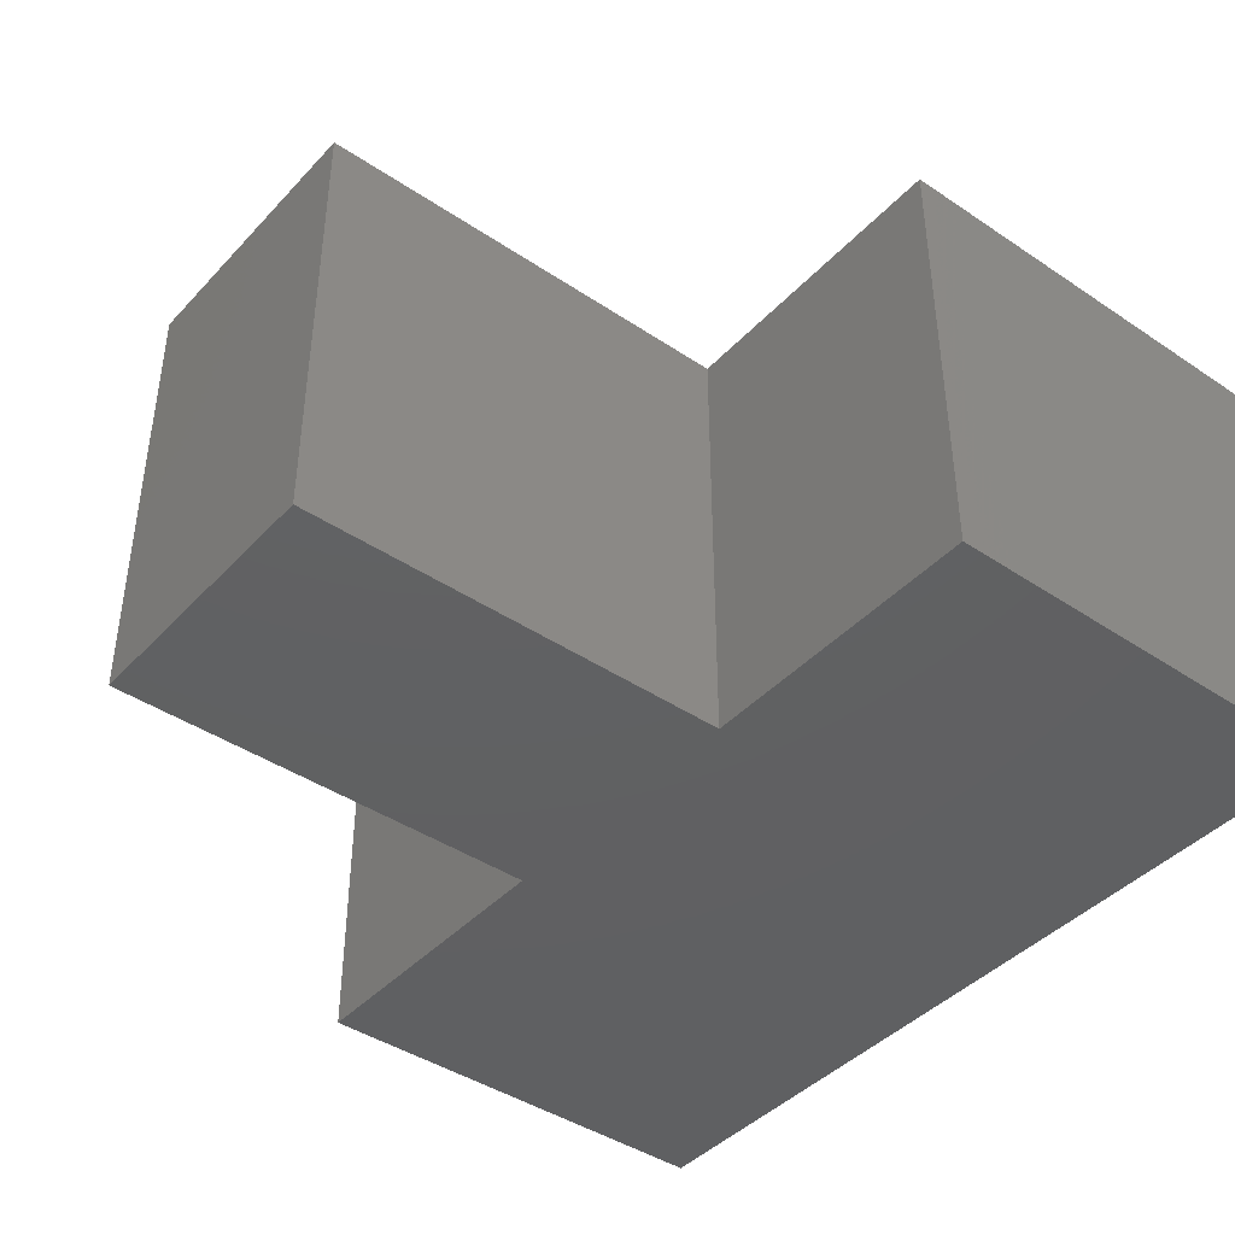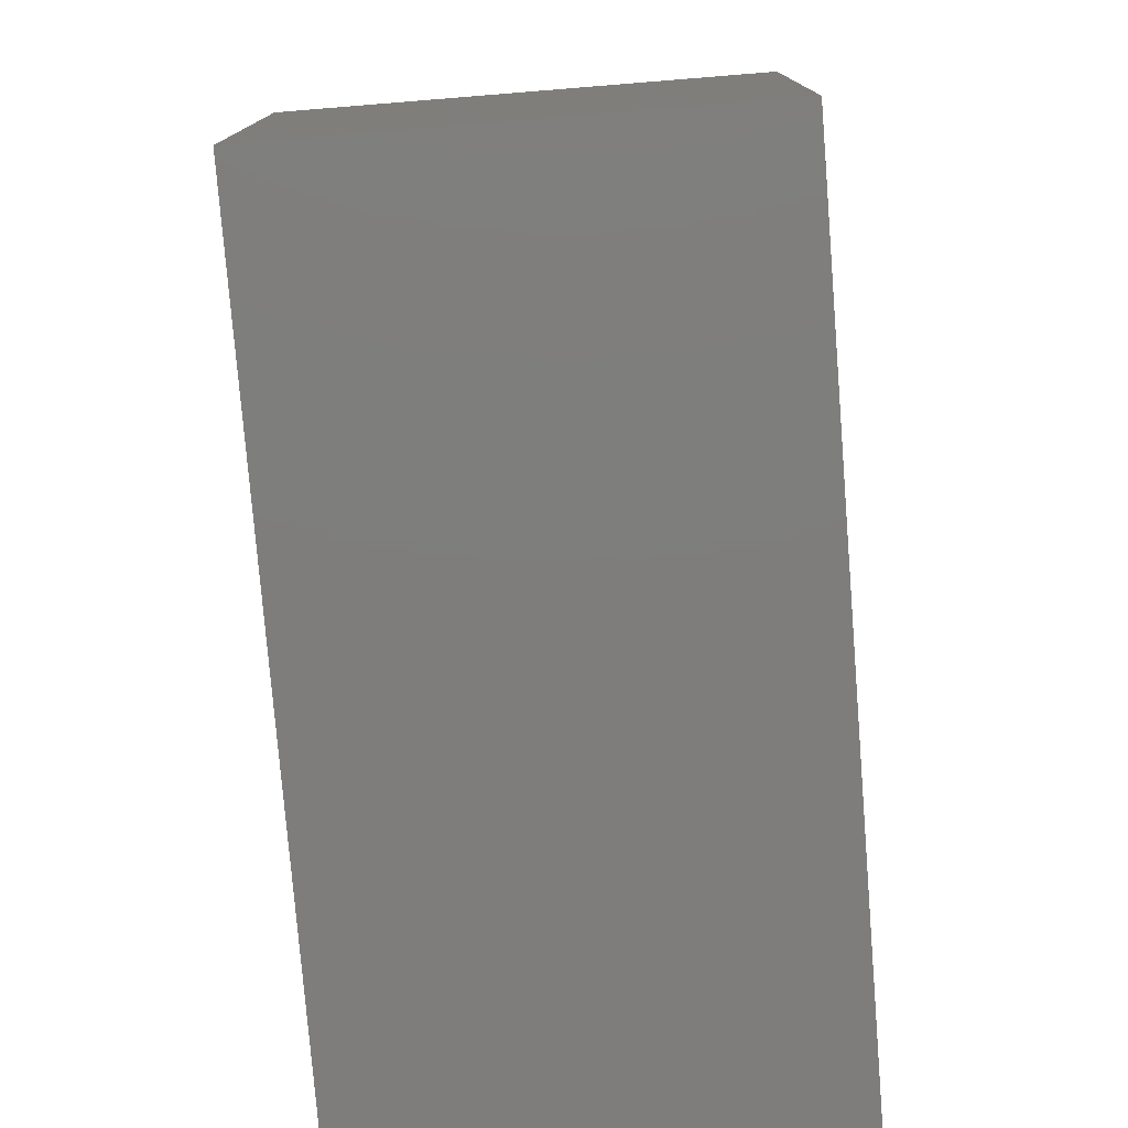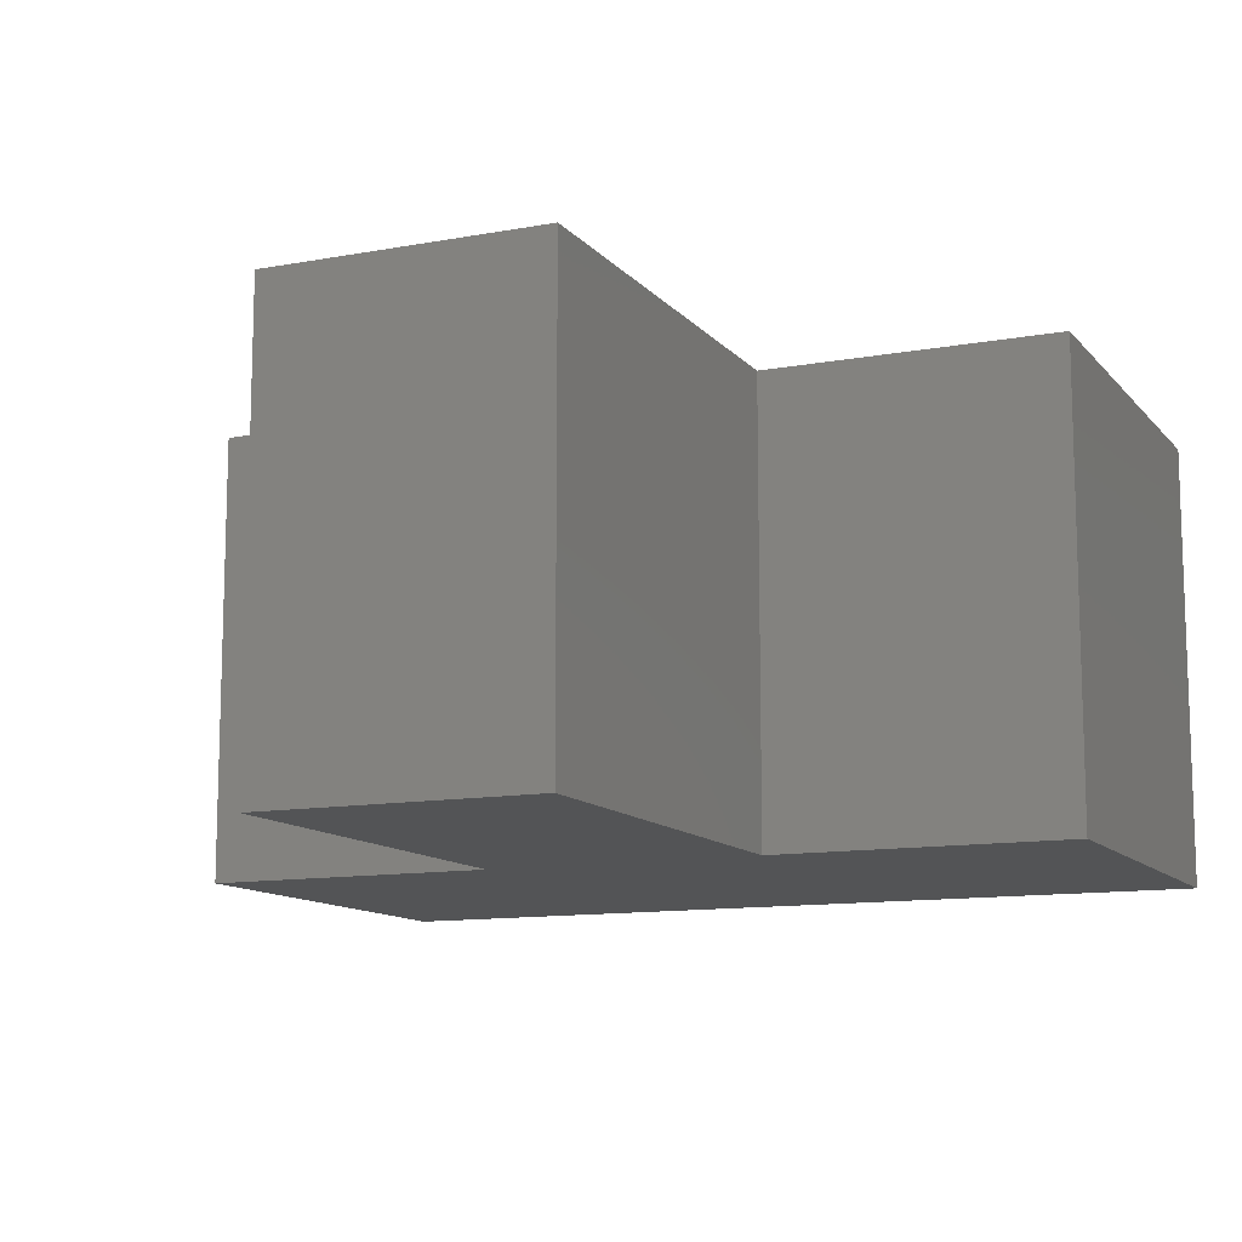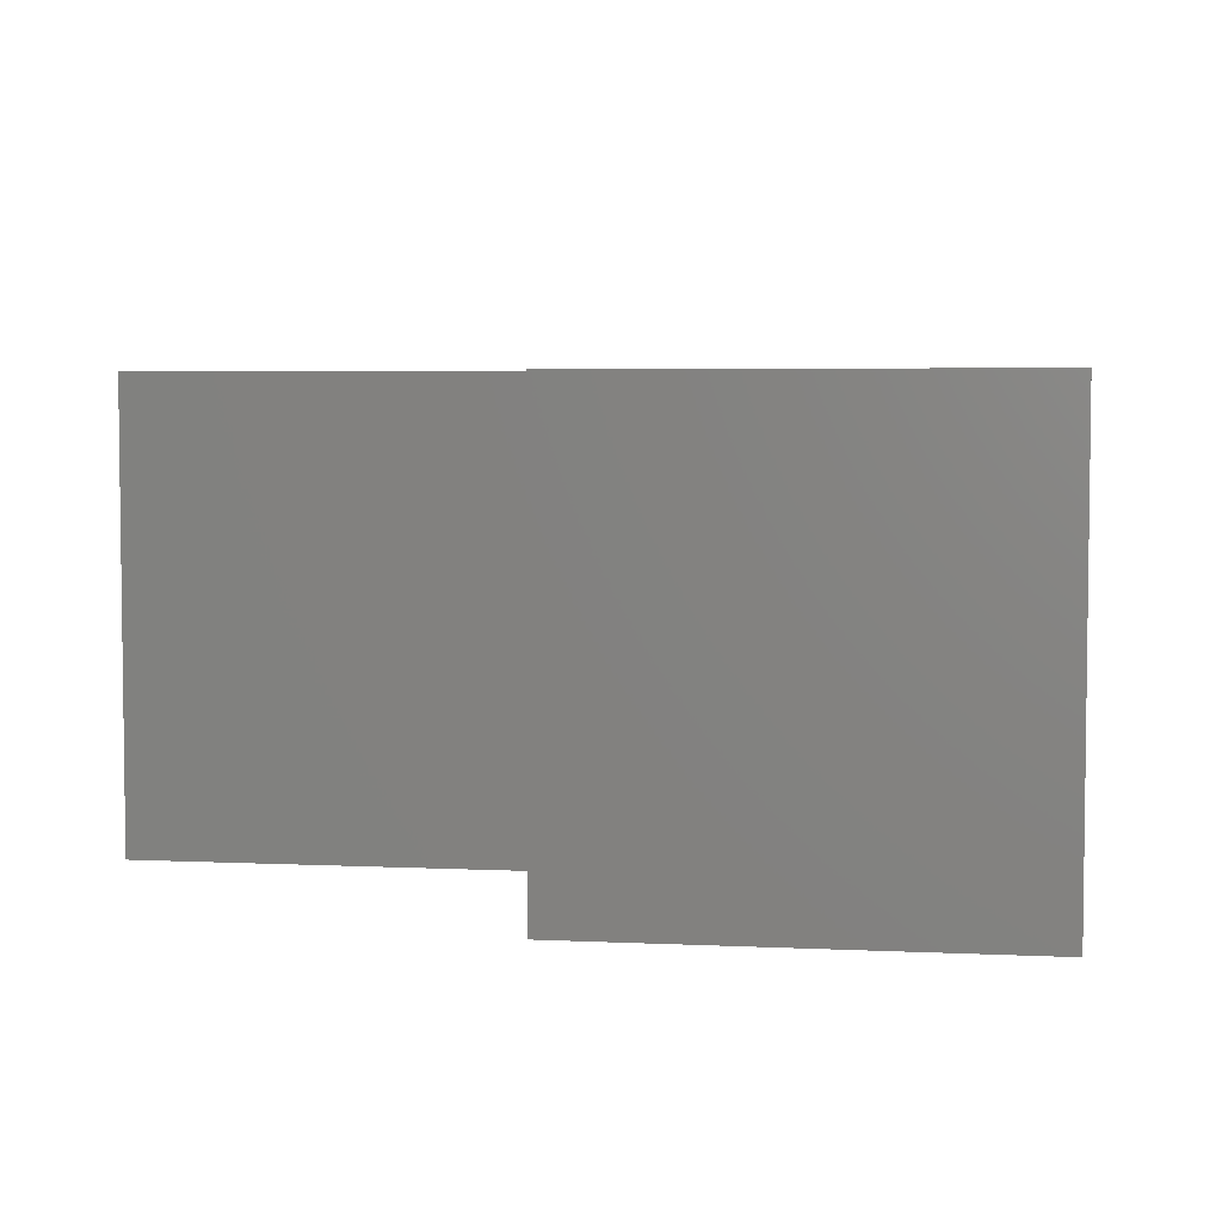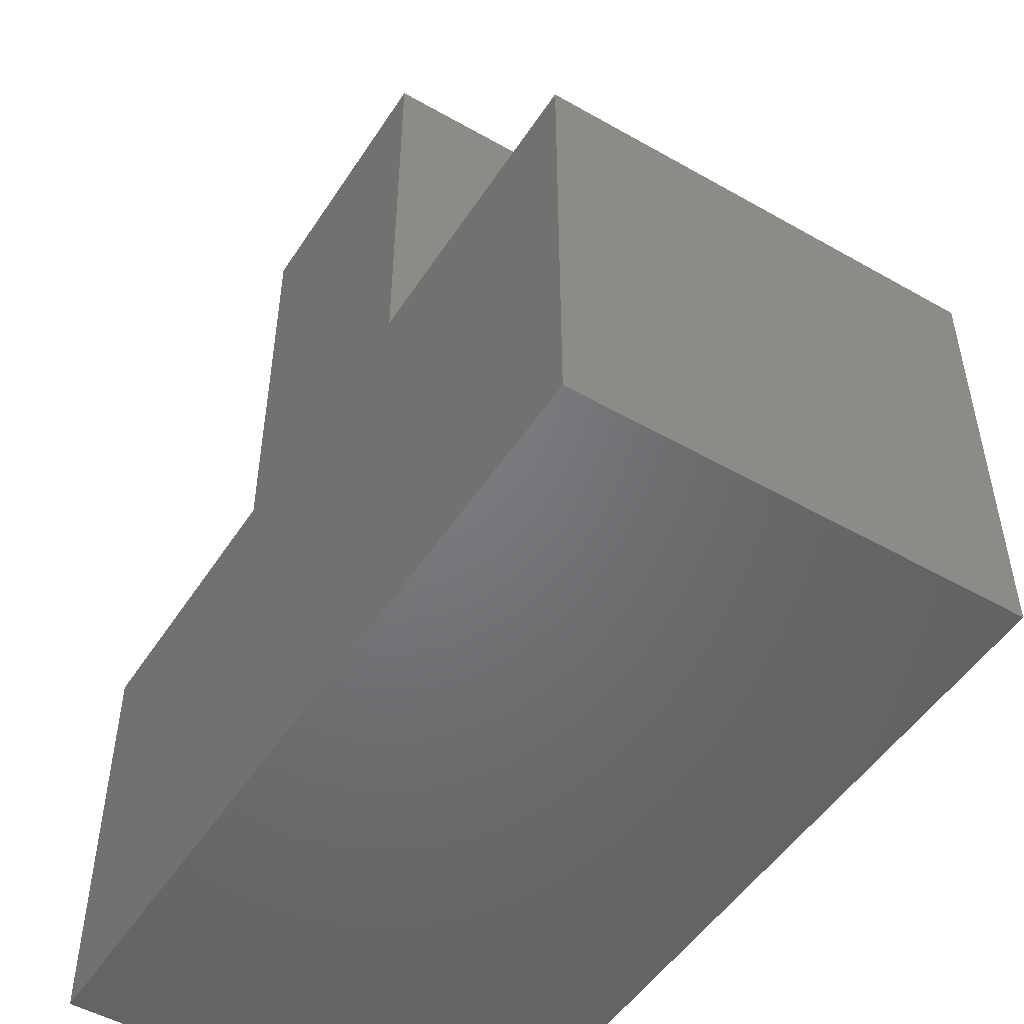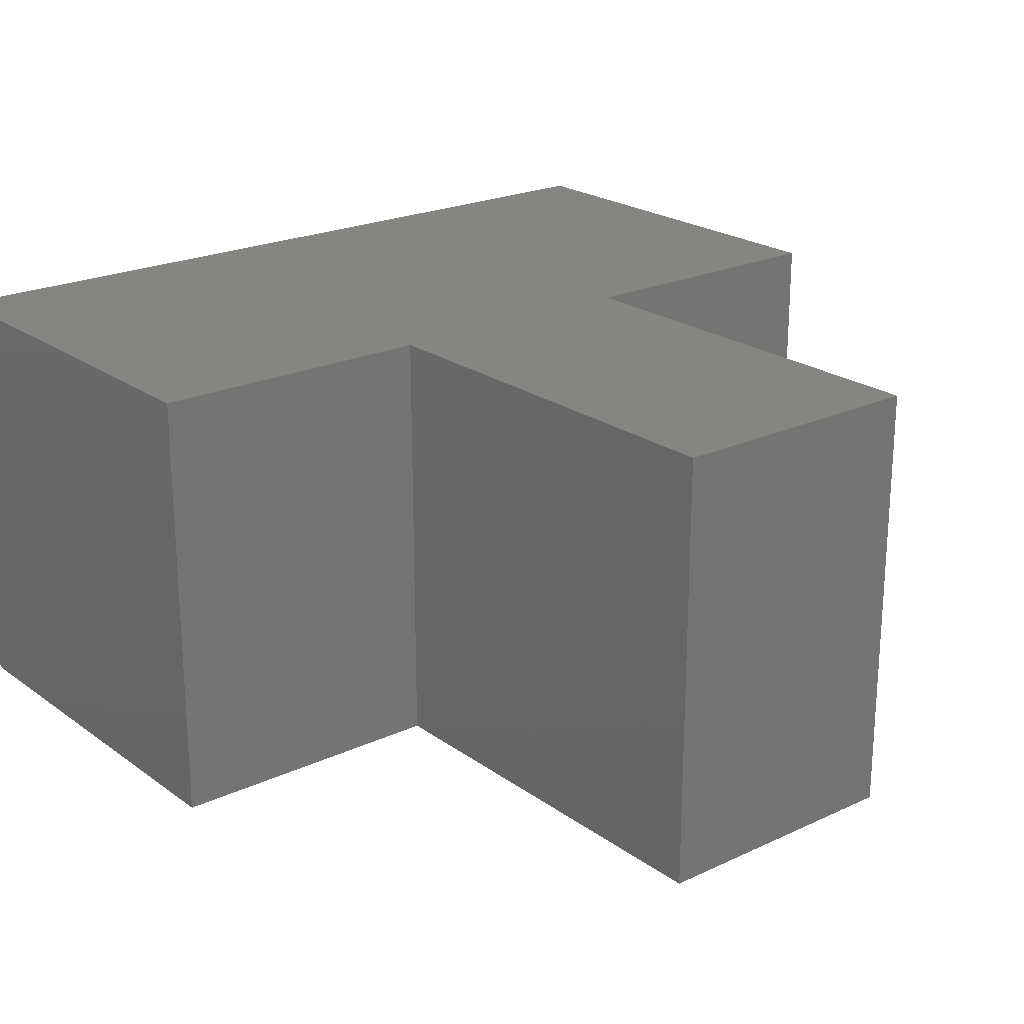
<metadata>
{"format":"stl","ext":"stl","renderer":"f3d","projection":"perspective","resolution":1024,"background":"white","views":[{"elev":-42.2,"azim":-128.8,"up":"+Z"},{"elev":-77.4,"azim":94.6,"up":"+Y"},{"elev":-11.7,"azim":-156.1,"up":"+Z"},{"elev":4.8,"azim":-81.2,"up":"+Z"},{"elev":-50.2,"azim":-122.0,"up":"+Y"},{"elev":22.1,"azim":141.0,"up":"+Z"}]}
</metadata>
<code>
# stl→obj: 24 verts, 44 faces
v 0.9236 -0.9984 -0.01587
v -0.9698 -0.9984 0.9524
v -0.9698 -0.9984 -0.01587
v 0.9236 -0.9984 0.9524
v -0.9698 -0.05168 0.9524
v -0.9698 -0.05168 -0.01587
v 0.9236 -0.05168 -0.01587
v 0.9236 -0.05168 0.9524
v -0.9698 -0.9984 -0.03175
v 0.9236 -0.9984 -0.03175
v -0.3243 -0.05168 0.9524
v 0.2781 -0.05168 0.9524
v -0.3243 -0.05168 -0.01587
v -0.9698 -0.05168 -0.03175
v 0.2781 -0.05168 -0.01587
v 0.9236 -0.05168 -0.03175
v -0.3243 -0.05168 -0.03175
v 0.2781 -0.05168 -0.03175
v 0.2781 0.8951 0.9524
v -0.3243 0.8951 0.9524
v -0.3243 0.8951 -0.01587
v 0.2781 0.8951 -0.01587
v 0.2781 0.8951 -0.03175
v -0.3243 0.8951 -0.03175
f 1 2 3
f 1 4 2
f 3 5 6
f 3 2 5
f 7 4 1
f 7 8 4
f 1 3 9
f 1 9 10
f 11 5 2
f 4 11 2
f 12 11 4
f 8 12 4
f 6 11 13
f 6 5 11
f 3 6 14
f 3 14 9
f 15 8 7
f 15 12 8
f 7 1 10
f 7 10 16
f 17 9 14
f 10 9 17
f 18 10 17
f 16 10 18
f 19 11 12
f 19 20 11
f 13 20 21
f 13 11 20
f 6 13 17
f 6 17 14
f 22 12 15
f 22 19 12
f 15 7 16
f 15 16 18
f 23 18 17
f 23 17 24
f 21 19 22
f 21 20 19
f 13 21 24
f 13 24 17
f 22 15 18
f 22 18 23
f 21 22 23
f 21 23 24

</code>
